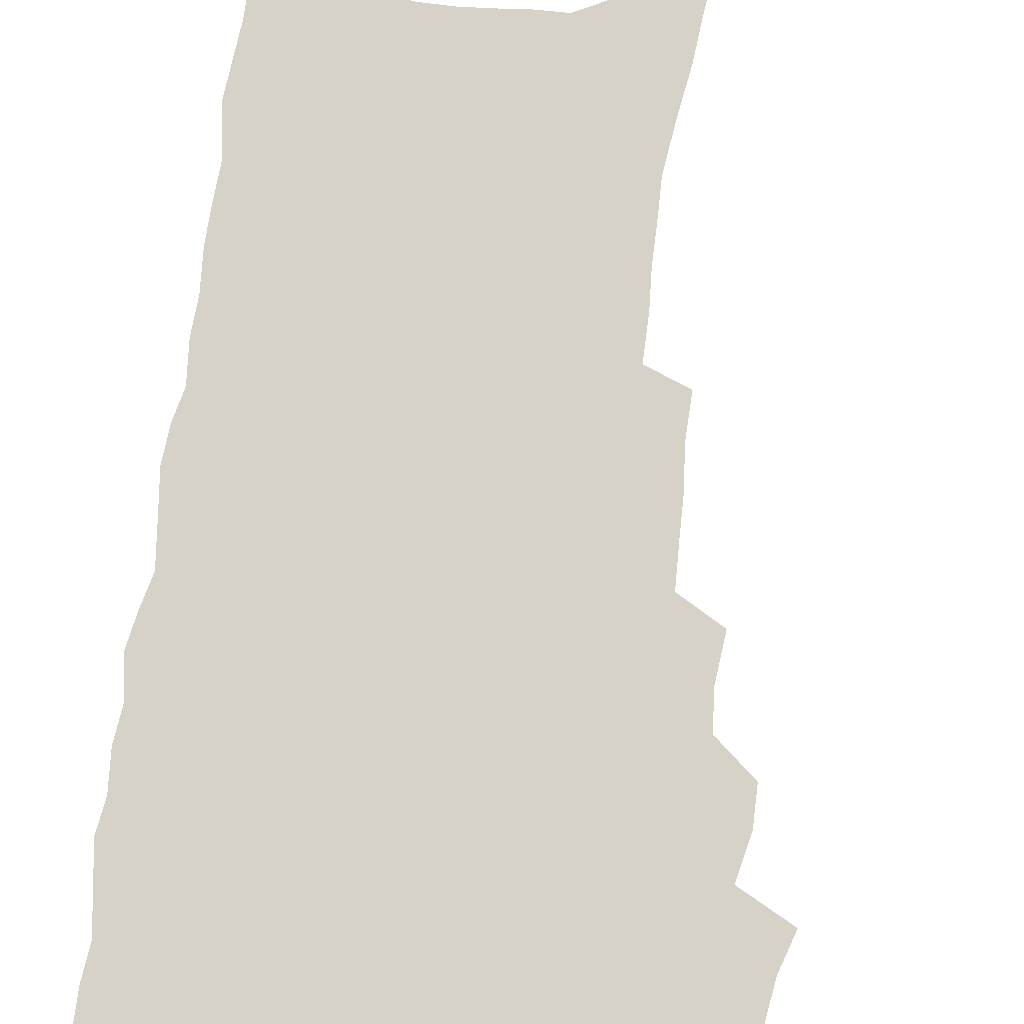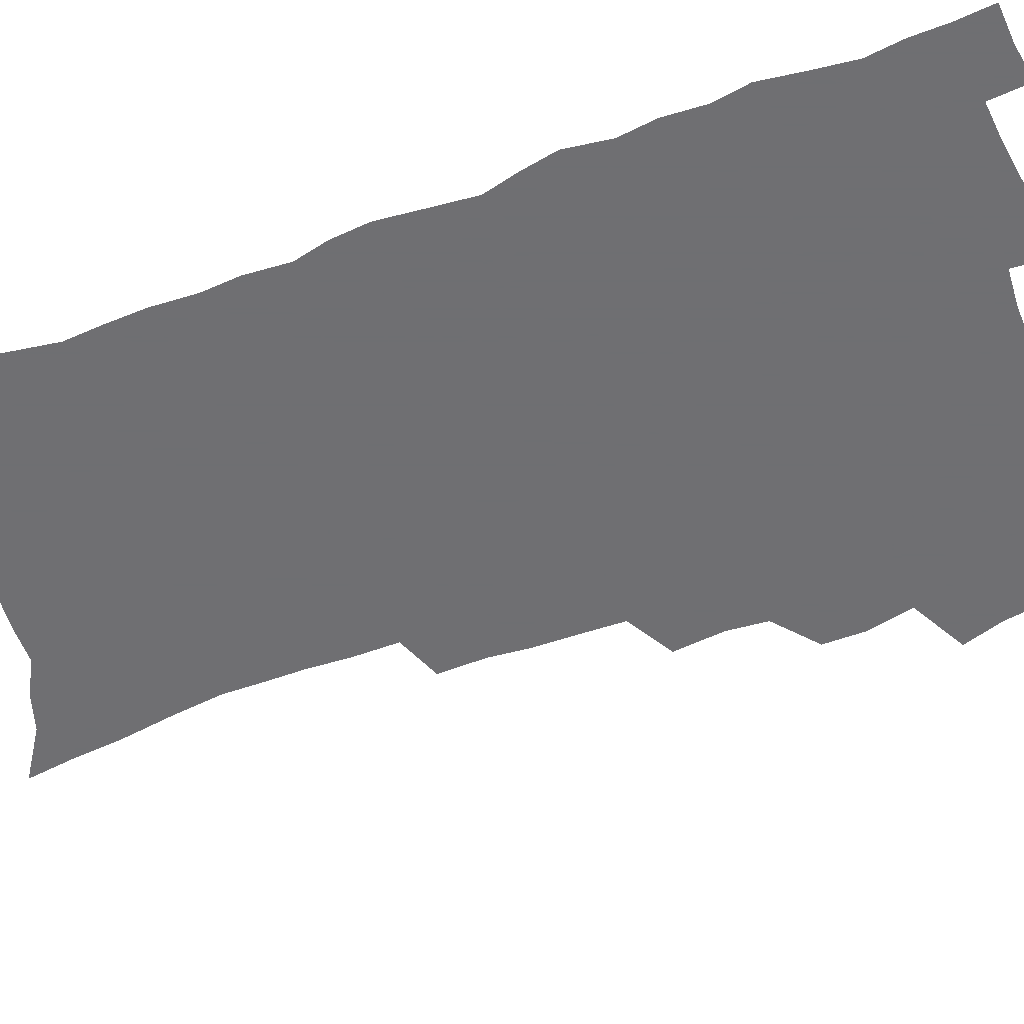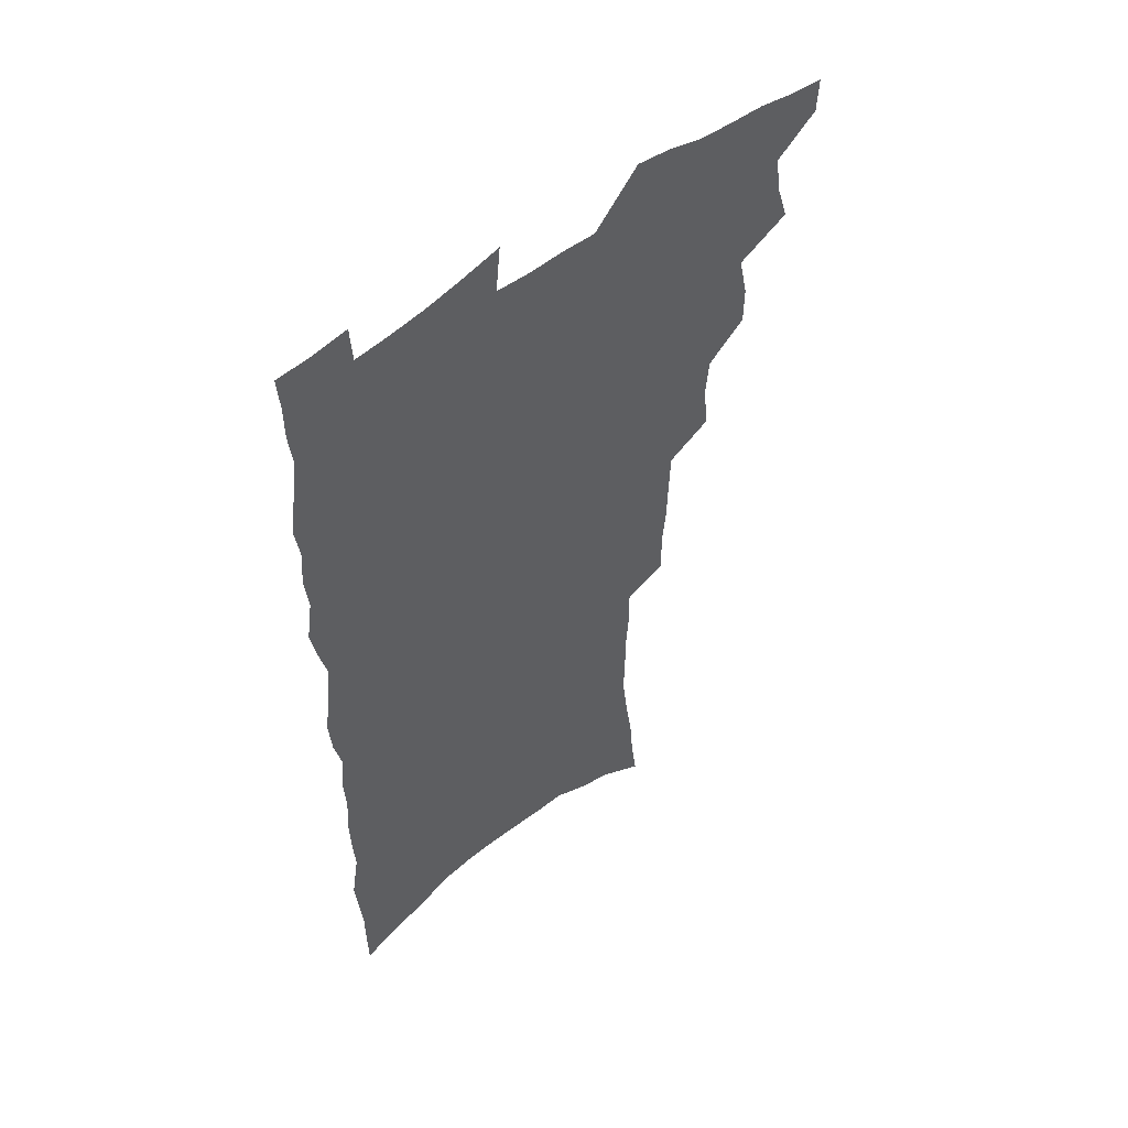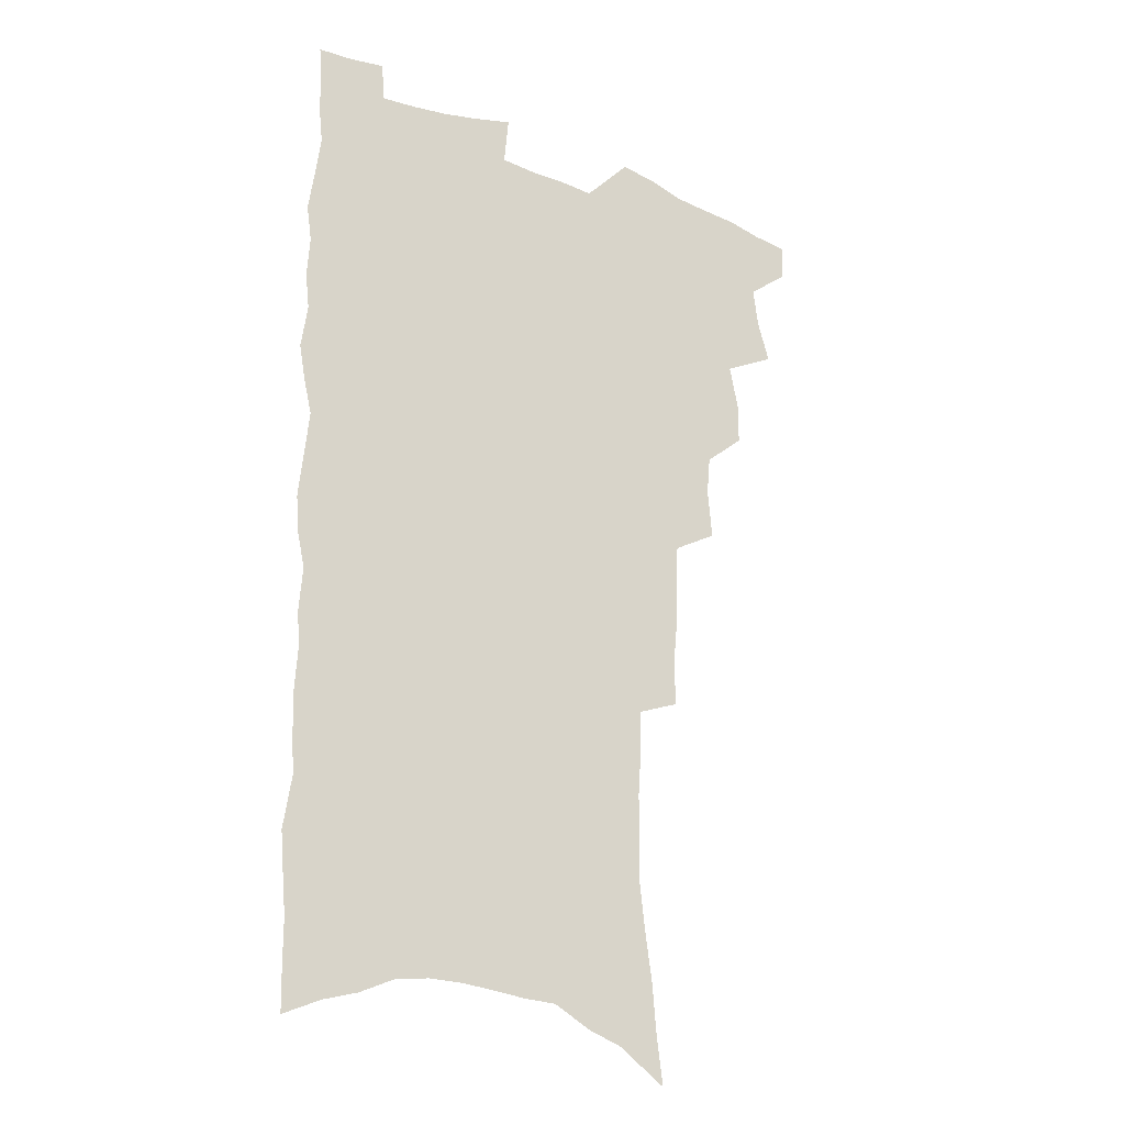
<metadata>
{"format":"obj","ext":"obj","renderer":"f3d","projection":"perspective","resolution":1024,"background":"white","views":[{"elev":77.9,"azim":-172.4,"up":"+Z"},{"elev":-54.7,"azim":111.6,"up":"+Z"},{"elev":53.7,"azim":139.2,"up":"+Y"},{"elev":-23.0,"azim":147.0,"up":"+Y"}]}
</metadata>
<code>
v 482.4 532.5 0
v 481.8 546.9 0
v 492.5 487.3 0
v 497.6 503.2 0
v 499.8 519 0
v 499 533.4 0
v 496.5 548.5 0
v 510.6 442.3 0
v 510.5 458.1 0
v 514.3 476.2 0
v 517.6 492.1 0
v 515 505.6 0
v 516 520.3 0
v 514.4 534.5 0
v 510.7 551.5 0
v 526.4 393.8 0
v 528.3 413.6 0
v 526.8 428.9 0
v 530.5 447.6 0
v 530.6 463.1 0
v 530.1 477.8 0
v 531.1 492.8 0
v 531.4 507.4 0
v 530.9 521.3 0
v 529.4 535.2 0
v 525.6 552.6 0
v 547.1 315 0
v 547.4 333.6 0
v 545.8 349.4 0
v 545.3 366.7 0
v 544.7 383.8 0
v 544.2 400.8 0
v 544.4 417.7 0
v 547.5 436.4 0
v 545.7 450 0
v 547 465.7 0
v 547.5 480.5 0
v 545.9 494.2 0
v 546.2 508.4 0
v 545.2 522.6 0
v 543.3 537.1 0
v 540.2 554 0
v 556.6 162 0
v 559.2 181.5 0
v 560.8 200.2 0
v 563.9 221.8 0
v 566.3 241.9 0
v 565.9 257.8 0
v 565.8 274.3 0
v 564.7 289.9 0
v 564.7 308.4 0
v 564.4 326.1 0
v 563.1 341.5 0
v 562.4 357.9 0
v 561.6 373.9 0
v 561.1 390.1 0
v 561.6 407.1 0
v 561.6 423 0
v 561.4 438 0
v 563.2 454.3 0
v 561.9 467.6 0
v 562.3 482 0
v 563.2 495.9 0
v 561.1 509.8 0
v 559.5 524.3 0
v 557.6 539.4 0
v 554.2 558.2 0
v 575.9 175.1 0
v 574.9 189.9 0
v 579.6 215 0
v 580.8 233.6 0
v 581.3 250.8 0
v 581.4 267.5 0
v 580.1 282.1 0
v 578.6 296.8 0
v 579.6 316.7 0
v 579 332.9 0
v 578.3 348.3 0
v 578 364.4 0
v 576.5 378.8 0
v 577 395.8 0
v 575.9 409.8 0
v 576.9 426.3 0
v 576.3 440.5 0
v 576.8 455.4 0
v 576.8 469.4 0
v 577 483.4 0
v 576.3 496.9 0
v 576.4 510.4 0
v 574.7 524.5 0
v 572.6 540.2 0
v 568.6 560.3 0
v 589.2 179.5 0
v 592.9 203.8 0
v 594.9 224.4 0
v 594.4 239.6 0
v 595.7 259.3 0
v 594.6 273.2 0
v 593.4 287.6 0
v 593.5 305.5 0
v 592.5 320.5 0
v 591.4 334.9 0
v 592.7 354.1 0
v 591.8 368 0
v 590.8 382.7 0
v 590.8 398.4 0
v 591 413.6 0
v 591.2 428.8 0
v 590.6 442.3 0
v 590.7 456.6 0
v 591.6 471.3 0
v 591.1 484.3 0
v 590.5 497.7 0
v 590 511.3 0
v 588.7 525.8 0
v 587.6 540.3 0
v 604.5 187.5 0
v 606.3 208.2 0
v 607.2 226.7 0
v 607.4 243.9 0
v 607.4 260.3 0
v 606.7 275.1 0
v 606.4 291.7 0
v 606 307.9 0
v 605.6 324.7 0
v 605.9 341.9 0
v 605.1 354 0
v 604.8 370.6 0
v 604.5 385.9 0
v 604.9 402.1 0
v 604.4 414.9 0
v 604.6 429.9 0
v 604.3 443.7 0
v 604.3 457.5 0
v 604.5 471.2 0
v 604.6 484.7 0
v 604.8 498.1 0
v 604 511.7 0
v 602.7 526.5 0
v 601.8 541.2 0
v 617.6 187.9 0
v 619.4 212.4 0
v 619.8 230.2 0
v 619.7 245.7 0
v 619.7 262.8 0
v 619.2 277.8 0
v 618.6 292.8 0
v 618.6 310.7 0
v 618.4 328 0
v 618.1 342.9 0
v 617.7 356.2 0
v 617.6 372 0
v 617.4 386.7 0
v 617.4 401.9 0
v 617.2 414.7 0
v 617.7 430.9 0
v 617.5 444.2 0
v 617.8 458.5 0
v 618 471.9 0
v 617.9 484.9 0
v 618.1 498.3 0
v 618.1 511.6 0
v 618.1 525.1 0
v 616.5 541 0
v 631 189.3 0
v 631.8 212 0
v 632 230.8 0
v 632 247.6 0
v 631.9 264.2 0
v 631.6 279.3 0
v 631.3 296 0
v 630.9 311.6 0
v 630.7 327.7 0
v 630.5 342.8 0
v 630.3 357.5 0
v 630.2 372.2 0
v 630.2 387.9 0
v 630.2 401.8 0
v 630.3 416.1 0
v 630.5 431.3 0
v 630.6 444.5 0
v 630.8 458.4 0
v 631.1 471.7 0
v 631.2 484.9 0
v 631.5 498.3 0
v 631.7 511.5 0
v 631.8 524.8 0
v 630.7 542.1 0
v 628.8 561.4 0
v 644.3 190.4 0
v 644.4 213.2 0
v 644.2 230.8 0
v 644.4 245.9 0
v 644 263.8 0
v 643.9 279.9 0
v 643.7 295.7 0
v 643.2 313 0
v 643 327.9 0
v 643 342 0
v 643 356.6 0
v 642.8 372.8 0
v 642.9 387.4 0
v 643 401.7 0
v 643.2 416 0
v 643.2 430.7 0
v 643.6 444.2 0
v 643.9 458.1 0
v 644.3 471.4 0
v 644.7 485.2 0
v 645 498.3 0
v 645.2 511.3 0
v 645.4 525.1 0
v 645.5 540.3 0
v 644.8 557.4 0
v 657.7 190.5 0
v 657.1 211.3 0
v 656.8 228.5 0
v 656.6 245.3 0
v 658.3 257.5 0
v 656.5 278 0
v 656.2 294.2 0
v 655.9 310.3 0
v 655.4 326.9 0
v 655.4 341.9 0
v 655.5 356.5 0
v 655.5 371.6 0
v 655.7 386.2 0
v 656.1 400.1 0
v 656.2 414.9 0
v 656.7 428.8 0
v 656.8 443.1 0
v 657.6 456.5 0
v 657.6 470.8 0
v 657.9 484.3 0
v 658.1 497.8 0
v 658.9 511.2 0
v 659.3 524.9 0
v 660 538.6 0
v 660.2 554.2 0
v 671.1 188.8 0
v 670.4 207.7 0
v 669.4 227.4 0
v 670.3 241.4 0
v 670.1 257.6 0
v 668.3 279 0
v 668.9 292.7 0
v 667.9 310.4 0
v 667.7 325.7 0
v 668.1 340.1 0
v 668.6 354.2 0
v 668.1 370.4 0
v 668.9 384 0
v 669.2 398.3 0
v 670.7 411.5 0
v 670.5 426.3 0
v 670.2 441.5 0
v 671 455.2 0
v 671.2 469.3 0
v 670.9 484 0
v 671.7 497.1 0
v 672.4 510.5 0
v 673.3 524.2 0
v 674 538.1 0
v 674.9 552.3 0
v 686.1 182 0
v 684.7 202.3 0
v 682.5 223.9 0
v 683.4 238.9 0
v 682.6 256.6 0
v 683 272.3 0
v 681.7 290 0
v 682.1 304.9 0
v 680.3 322.9 0
v 682.2 335.8 0
v 682.2 350.8 0
v 683.2 365 0
v 682.6 380.8 0
v 683.3 395 0
v 684.2 409.1 0
v 683.9 424.5 0
v 685 438.1 0
v 685 453.1 0
v 685.4 467.4 0
v 685.2 482 0
v 686.1 495.6 0
v 686.3 509.6 0
v 687.2 523.3 0
v 688 536.9 0
v 689 551.2 0
v 690 566.5 0
v 700.3 177.9 0
v 699.2 197 0
v 699.4 213.9 0
v 699 231.3 0
v 697 250.7 0
v 697.4 266.4 0
v 697.2 282.7 0
v 696.5 299.3 0
v 697.3 314.2 0
v 697.3 329.6 0
v 697.7 344.6 0
v 699.5 358.4 0
v 699.1 374.2 0
v 698.6 390.1 0
v 699 405.1 0
v 698.8 420.7 0
v 698.7 435.7 0
v 701 449.1 0
v 701 464 0
v 699.2 480.1 0
v 701.2 493.4 0
v 701.2 508 0
v 701.1 522.4 0
v 701.6 535.9 0
v 703.3 550.2 0
v 704.5 564.4 0
v 715.6 171.1 0
v 715.9 187.9 0
v 715.9 205 0
v 717.3 220.1 0
v 718.6 235.7 0
v 715.3 256.2 0
v 716.2 271.3 0
v 716.6 286.9 0
v 715.5 304 0
v 716.4 319 0
v 715 336.1 0
v 717.9 349.3 0
v 719.1 364.1 0
v 717.1 381.7 0
v 715.2 399.4 0
v 718.4 412.8 0
v 720.9 426.8 0
v 718.3 444.2 0
v 719.9 458.4 0
v 718.7 474.4 0
v 720.8 488.4 0
v 718.3 504.8 0
v 716.1 521.2 0
v 717.6 535.3 0
v 717.7 549.5 0
v 718.7 563.6 0
f 5 6 1
f 1 6 2
f 6 7 2
f 10 11 3
f 3 11 4
f 11 12 4
f 4 12 5
f 12 13 5
f 5 13 6
f 13 14 6
f 6 14 7
f 14 15 7
f 18 19 8
f 8 19 9
f 19 20 9
f 9 20 10
f 20 21 10
f 10 21 11
f 21 22 11
f 11 22 12
f 22 23 12
f 12 23 13
f 23 24 13
f 13 24 14
f 24 25 14
f 14 25 15
f 25 26 15
f 31 32 16
f 16 32 17
f 32 33 17
f 17 33 18
f 33 34 18
f 18 34 19
f 34 35 19
f 19 35 20
f 35 36 20
f 20 36 21
f 36 37 21
f 21 37 22
f 37 38 22
f 22 38 23
f 38 39 23
f 23 39 24
f 39 40 24
f 24 40 25
f 40 41 25
f 25 41 26
f 41 42 26
f 51 52 27
f 27 52 28
f 52 53 28
f 28 53 29
f 53 54 29
f 29 54 30
f 54 55 30
f 30 55 31
f 55 56 31
f 31 56 32
f 56 57 32
f 32 57 33
f 57 58 33
f 33 58 34
f 58 59 34
f 34 59 35
f 59 60 35
f 35 60 36
f 60 61 36
f 36 61 37
f 61 62 37
f 37 62 38
f 62 63 38
f 38 63 39
f 63 64 39
f 39 64 40
f 64 65 40
f 40 65 41
f 65 66 41
f 41 66 42
f 66 67 42
f 43 68 44
f 68 69 44
f 44 69 45
f 69 70 45
f 45 70 46
f 70 71 46
f 46 71 47
f 71 72 47
f 47 72 48
f 72 73 48
f 48 73 49
f 73 74 49
f 49 74 50
f 74 75 50
f 50 75 51
f 75 76 51
f 51 76 52
f 76 77 52
f 52 77 53
f 77 78 53
f 53 78 54
f 78 79 54
f 54 79 55
f 79 80 55
f 55 80 56
f 80 81 56
f 56 81 57
f 81 82 57
f 57 82 58
f 82 83 58
f 58 83 59
f 83 84 59
f 59 84 60
f 84 85 60
f 60 85 61
f 85 86 61
f 61 86 62
f 86 87 62
f 62 87 63
f 87 88 63
f 63 88 64
f 88 89 64
f 64 89 65
f 89 90 65
f 65 90 66
f 90 91 66
f 66 91 67
f 91 92 67
f 68 93 69
f 93 94 69
f 69 94 70
f 94 95 70
f 70 95 71
f 95 96 71
f 71 96 72
f 96 97 72
f 72 97 73
f 97 98 73
f 73 98 74
f 98 99 74
f 74 99 75
f 99 100 75
f 75 100 76
f 100 101 76
f 76 101 77
f 101 102 77
f 77 102 78
f 102 103 78
f 78 103 79
f 103 104 79
f 79 104 80
f 104 105 80
f 80 105 81
f 105 106 81
f 81 106 82
f 106 107 82
f 82 107 83
f 107 108 83
f 83 108 84
f 108 109 84
f 84 109 85
f 109 110 85
f 85 110 86
f 110 111 86
f 86 111 87
f 111 112 87
f 87 112 88
f 112 113 88
f 88 113 89
f 113 114 89
f 89 114 90
f 114 115 90
f 90 115 91
f 115 116 91
f 91 116 92
f 93 117 94
f 117 118 94
f 94 118 95
f 118 119 95
f 95 119 96
f 119 120 96
f 96 120 97
f 120 121 97
f 97 121 98
f 121 122 98
f 98 122 99
f 122 123 99
f 99 123 100
f 123 124 100
f 100 124 101
f 124 125 101
f 101 125 102
f 125 126 102
f 102 126 103
f 126 127 103
f 103 127 104
f 127 128 104
f 104 128 105
f 128 129 105
f 105 129 106
f 129 130 106
f 106 130 107
f 130 131 107
f 107 131 108
f 131 132 108
f 108 132 109
f 132 133 109
f 109 133 110
f 133 134 110
f 110 134 111
f 134 135 111
f 111 135 112
f 135 136 112
f 112 136 113
f 136 137 113
f 113 137 114
f 137 138 114
f 114 138 115
f 138 139 115
f 115 139 116
f 139 140 116
f 117 141 118
f 141 142 118
f 118 142 119
f 142 143 119
f 119 143 120
f 143 144 120
f 120 144 121
f 144 145 121
f 121 145 122
f 145 146 122
f 122 146 123
f 146 147 123
f 123 147 124
f 147 148 124
f 124 148 125
f 148 149 125
f 125 149 126
f 149 150 126
f 126 150 127
f 150 151 127
f 127 151 128
f 151 152 128
f 128 152 129
f 152 153 129
f 129 153 130
f 153 154 130
f 130 154 131
f 154 155 131
f 131 155 132
f 155 156 132
f 132 156 133
f 156 157 133
f 133 157 134
f 157 158 134
f 134 158 135
f 158 159 135
f 135 159 136
f 159 160 136
f 136 160 137
f 160 161 137
f 137 161 138
f 161 162 138
f 138 162 139
f 162 163 139
f 139 163 140
f 163 164 140
f 141 165 142
f 165 166 142
f 142 166 143
f 166 167 143
f 143 167 144
f 167 168 144
f 144 168 145
f 168 169 145
f 145 169 146
f 169 170 146
f 146 170 147
f 170 171 147
f 147 171 148
f 171 172 148
f 148 172 149
f 172 173 149
f 149 173 150
f 173 174 150
f 150 174 151
f 174 175 151
f 151 175 152
f 175 176 152
f 152 176 153
f 176 177 153
f 153 177 154
f 177 178 154
f 154 178 155
f 178 179 155
f 155 179 156
f 179 180 156
f 156 180 157
f 180 181 157
f 157 181 158
f 181 182 158
f 158 182 159
f 182 183 159
f 159 183 160
f 183 184 160
f 160 184 161
f 184 185 161
f 161 185 162
f 185 186 162
f 162 186 163
f 186 187 163
f 163 187 164
f 187 188 164
f 165 190 166
f 190 191 166
f 166 191 167
f 191 192 167
f 167 192 168
f 192 193 168
f 168 193 169
f 193 194 169
f 169 194 170
f 194 195 170
f 170 195 171
f 195 196 171
f 171 196 172
f 196 197 172
f 172 197 173
f 197 198 173
f 173 198 174
f 198 199 174
f 174 199 175
f 199 200 175
f 175 200 176
f 200 201 176
f 176 201 177
f 201 202 177
f 177 202 178
f 202 203 178
f 178 203 179
f 203 204 179
f 179 204 180
f 204 205 180
f 180 205 181
f 205 206 181
f 181 206 182
f 206 207 182
f 182 207 183
f 207 208 183
f 183 208 184
f 208 209 184
f 184 209 185
f 209 210 185
f 185 210 186
f 210 211 186
f 186 211 187
f 211 212 187
f 187 212 188
f 212 213 188
f 188 213 189
f 213 214 189
f 190 215 191
f 215 216 191
f 191 216 192
f 216 217 192
f 192 217 193
f 217 218 193
f 193 218 194
f 218 219 194
f 194 219 195
f 219 220 195
f 195 220 196
f 220 221 196
f 196 221 197
f 221 222 197
f 197 222 198
f 222 223 198
f 198 223 199
f 223 224 199
f 199 224 200
f 224 225 200
f 200 225 201
f 225 226 201
f 201 226 202
f 226 227 202
f 202 227 203
f 227 228 203
f 203 228 204
f 228 229 204
f 204 229 205
f 229 230 205
f 205 230 206
f 230 231 206
f 206 231 207
f 231 232 207
f 207 232 208
f 232 233 208
f 208 233 209
f 233 234 209
f 209 234 210
f 234 235 210
f 210 235 211
f 235 236 211
f 211 236 212
f 236 237 212
f 212 237 213
f 237 238 213
f 213 238 214
f 238 239 214
f 215 240 216
f 240 241 216
f 216 241 217
f 241 242 217
f 217 242 218
f 242 243 218
f 218 243 219
f 243 244 219
f 219 244 220
f 244 245 220
f 220 245 221
f 245 246 221
f 221 246 222
f 246 247 222
f 222 247 223
f 247 248 223
f 223 248 224
f 248 249 224
f 224 249 225
f 249 250 225
f 225 250 226
f 250 251 226
f 226 251 227
f 251 252 227
f 227 252 228
f 252 253 228
f 228 253 229
f 253 254 229
f 229 254 230
f 254 255 230
f 230 255 231
f 255 256 231
f 231 256 232
f 256 257 232
f 232 257 233
f 257 258 233
f 233 258 234
f 258 259 234
f 234 259 235
f 259 260 235
f 235 260 236
f 260 261 236
f 236 261 237
f 261 262 237
f 237 262 238
f 262 263 238
f 238 263 239
f 263 264 239
f 240 265 241
f 265 266 241
f 241 266 242
f 266 267 242
f 242 267 243
f 267 268 243
f 243 268 244
f 268 269 244
f 244 269 245
f 269 270 245
f 245 270 246
f 270 271 246
f 246 271 247
f 271 272 247
f 247 272 248
f 272 273 248
f 248 273 249
f 273 274 249
f 249 274 250
f 274 275 250
f 250 275 251
f 275 276 251
f 251 276 252
f 276 277 252
f 252 277 253
f 277 278 253
f 253 278 254
f 278 279 254
f 254 279 255
f 279 280 255
f 255 280 256
f 280 281 256
f 256 281 257
f 281 282 257
f 257 282 258
f 282 283 258
f 258 283 259
f 283 284 259
f 259 284 260
f 284 285 260
f 260 285 261
f 285 286 261
f 261 286 262
f 286 287 262
f 262 287 263
f 287 288 263
f 263 288 264
f 288 289 264
f 265 291 266
f 291 292 266
f 266 292 267
f 292 293 267
f 267 293 268
f 293 294 268
f 268 294 269
f 294 295 269
f 269 295 270
f 295 296 270
f 270 296 271
f 296 297 271
f 271 297 272
f 297 298 272
f 272 298 273
f 298 299 273
f 273 299 274
f 299 300 274
f 274 300 275
f 300 301 275
f 275 301 276
f 301 302 276
f 276 302 277
f 302 303 277
f 277 303 278
f 303 304 278
f 278 304 279
f 304 305 279
f 279 305 280
f 305 306 280
f 280 306 281
f 306 307 281
f 281 307 282
f 307 308 282
f 282 308 283
f 308 309 283
f 283 309 284
f 309 310 284
f 284 310 285
f 310 311 285
f 285 311 286
f 311 312 286
f 286 312 287
f 312 313 287
f 287 313 288
f 313 314 288
f 288 314 289
f 314 315 289
f 289 315 290
f 315 316 290
f 291 317 292
f 317 318 292
f 292 318 293
f 318 319 293
f 293 319 294
f 319 320 294
f 294 320 295
f 320 321 295
f 295 321 296
f 321 322 296
f 296 322 297
f 322 323 297
f 297 323 298
f 323 324 298
f 298 324 299
f 324 325 299
f 299 325 300
f 325 326 300
f 300 326 301
f 326 327 301
f 301 327 302
f 327 328 302
f 302 328 303
f 328 329 303
f 303 329 304
f 329 330 304
f 304 330 305
f 330 331 305
f 305 331 306
f 331 332 306
f 306 332 307
f 332 333 307
f 307 333 308
f 333 334 308
f 308 334 309
f 334 335 309
f 309 335 310
f 335 336 310
f 310 336 311
f 336 337 311
f 311 337 312
f 337 338 312
f 312 338 313
f 338 339 313
f 313 339 314
f 339 340 314
f 314 340 315
f 340 341 315
f 315 341 316
f 341 342 316

</code>
